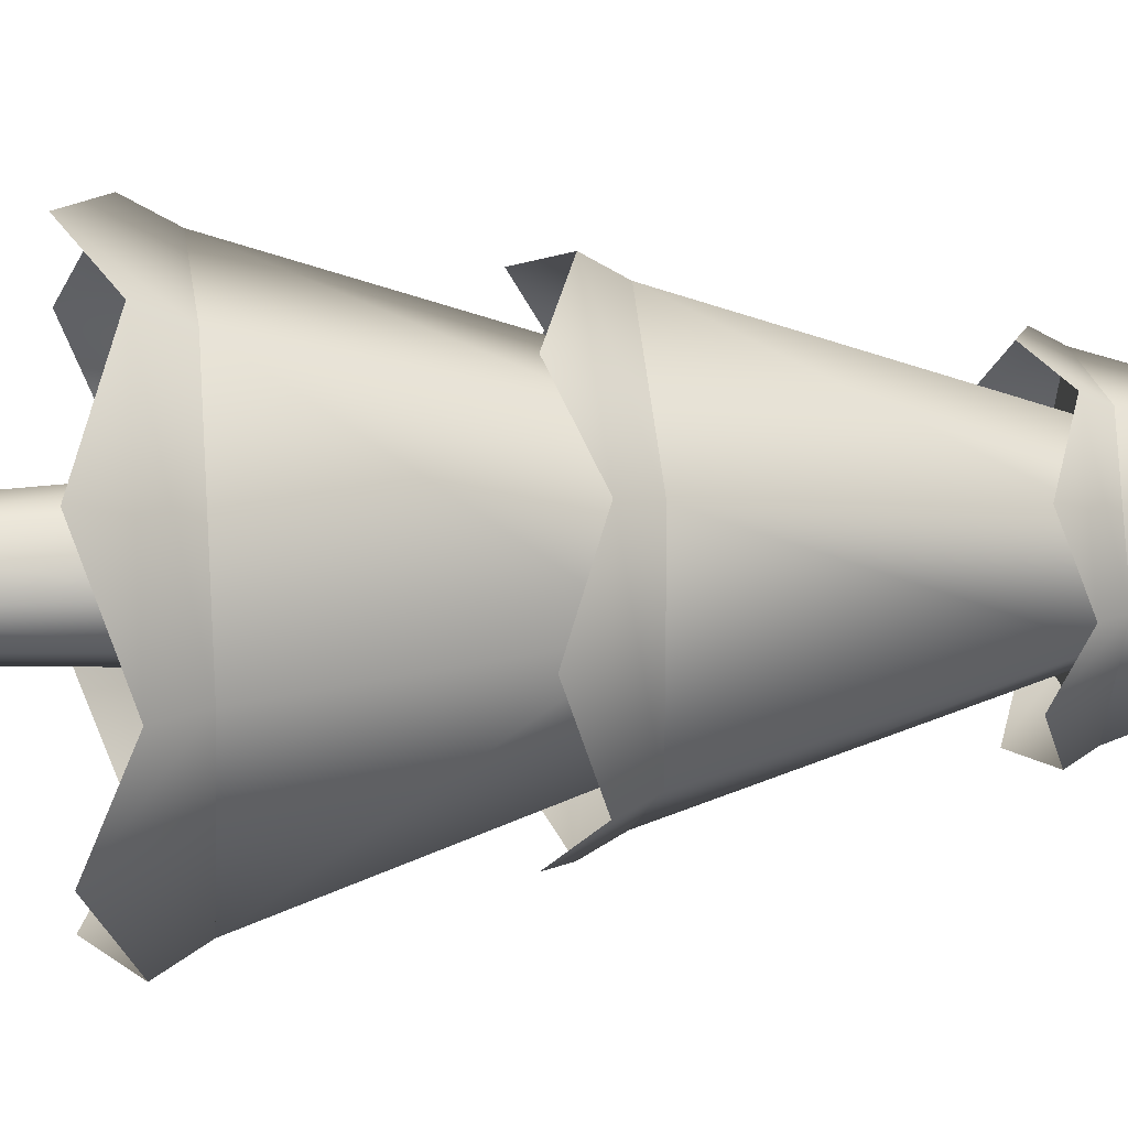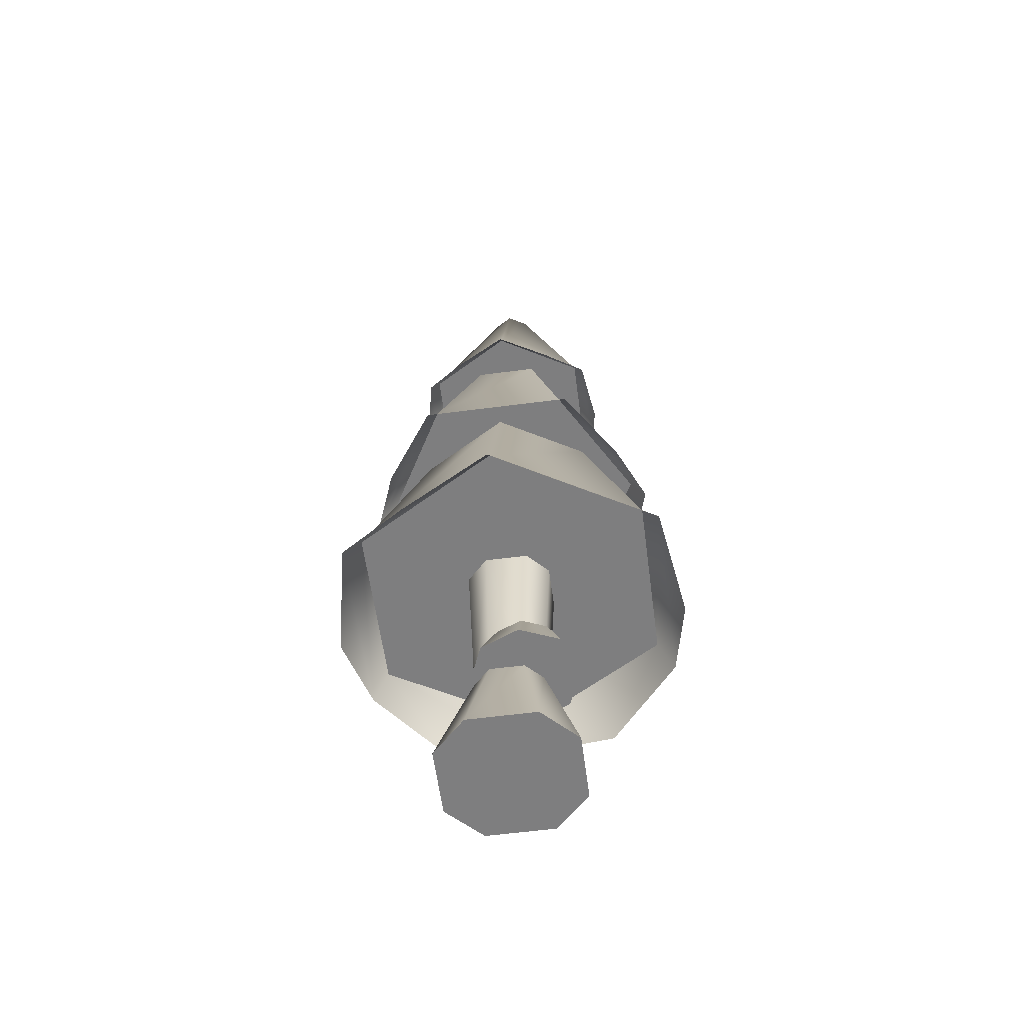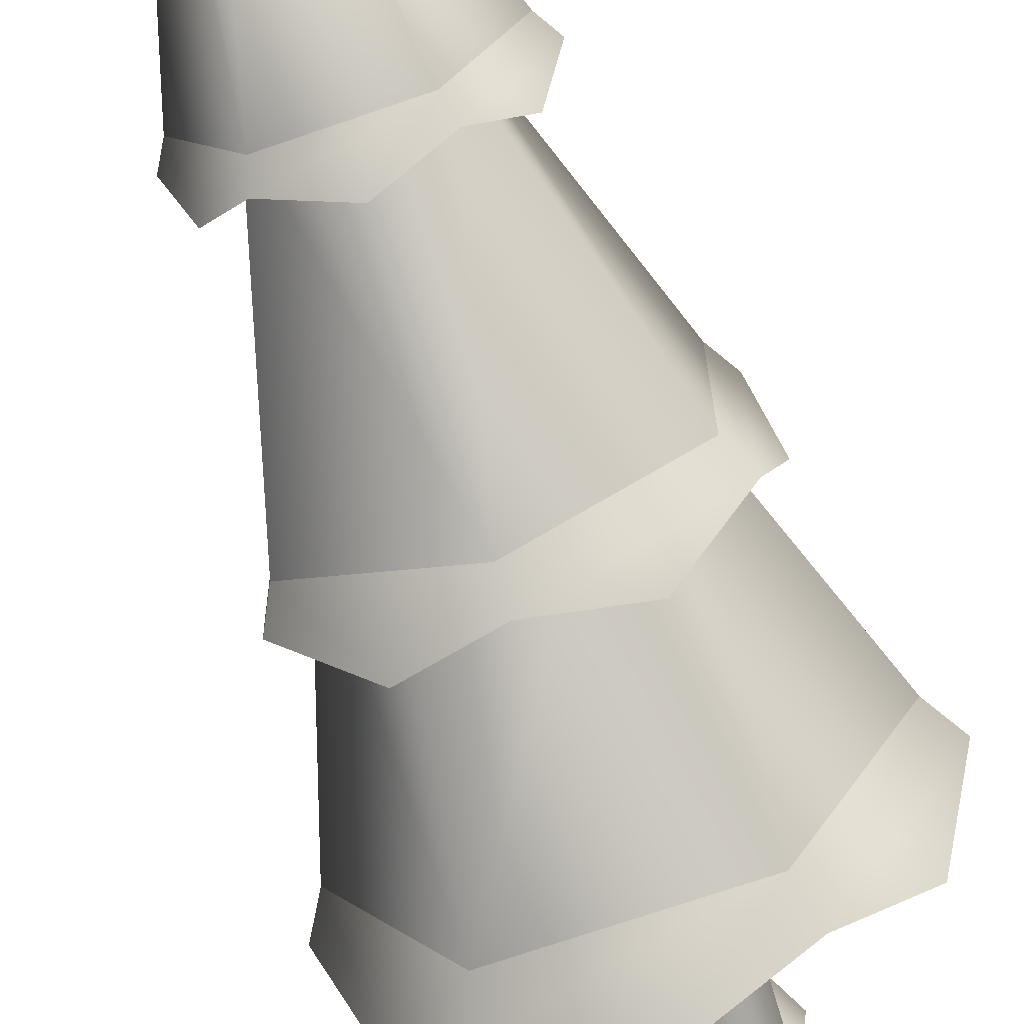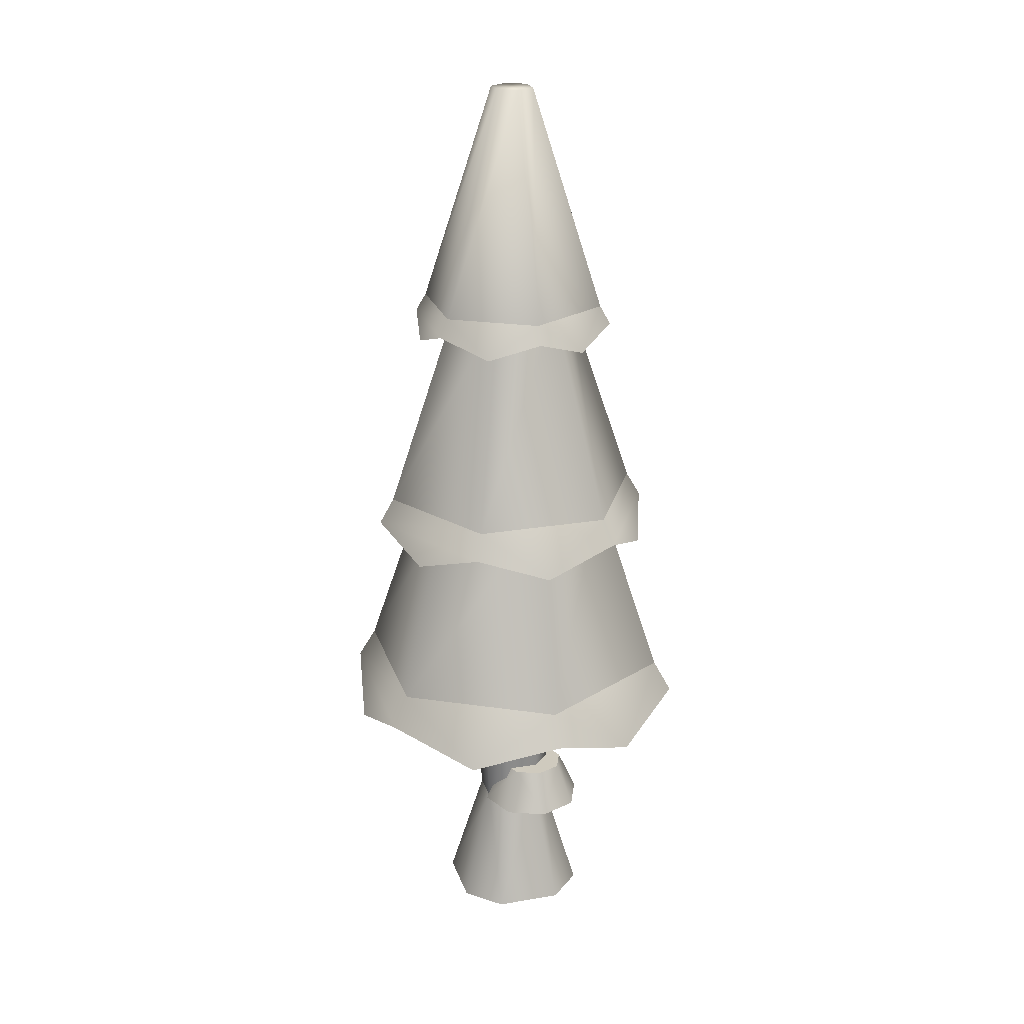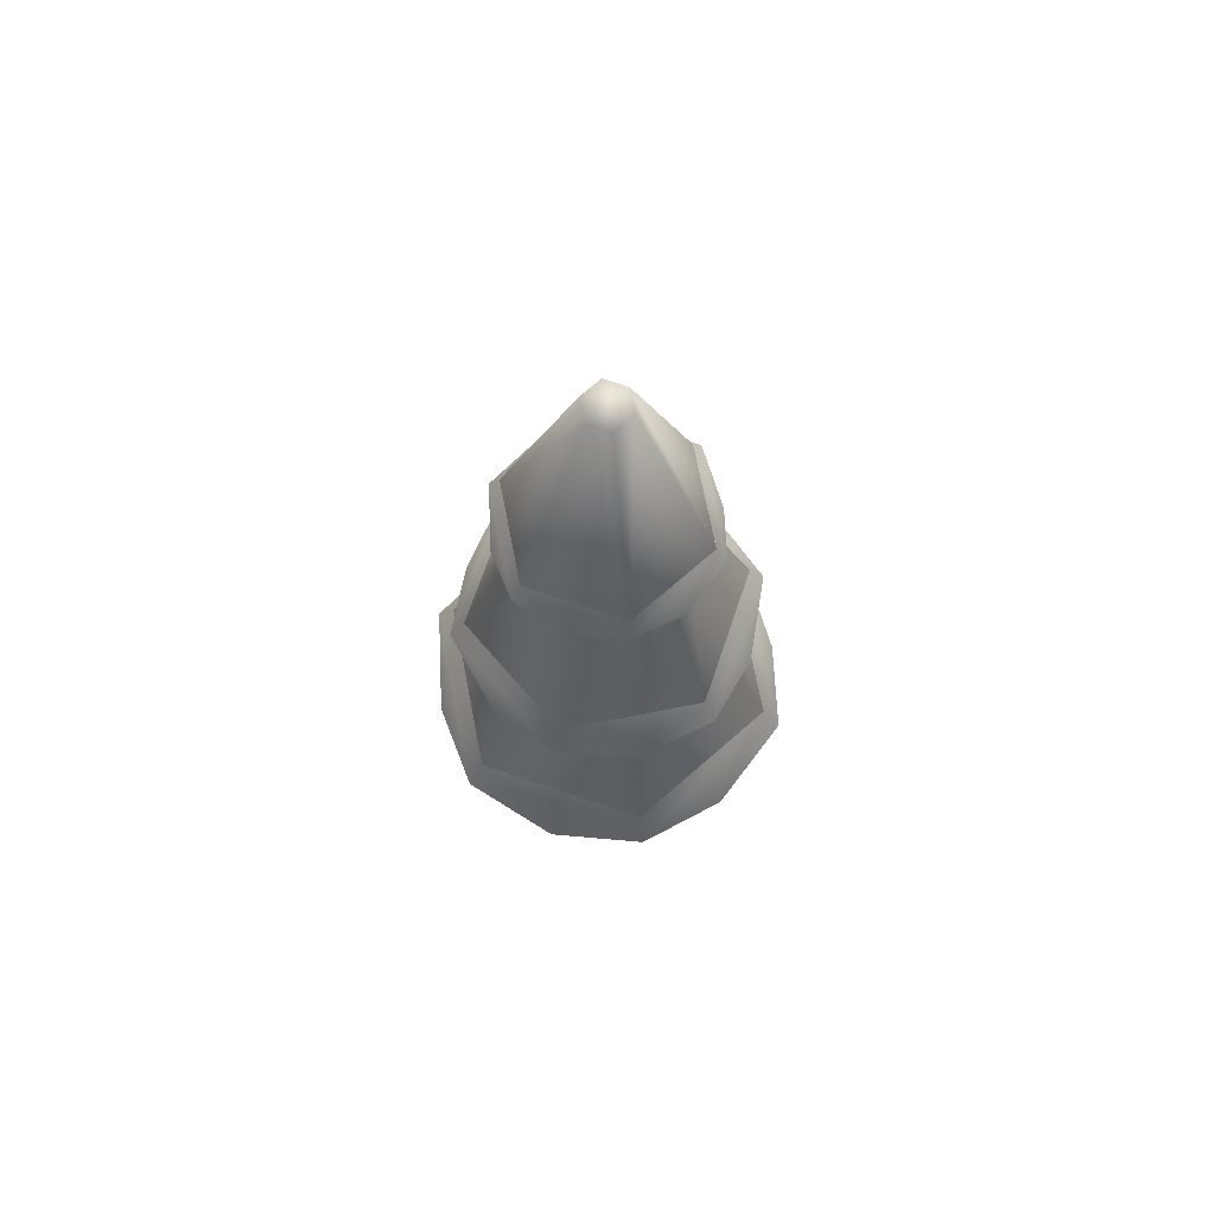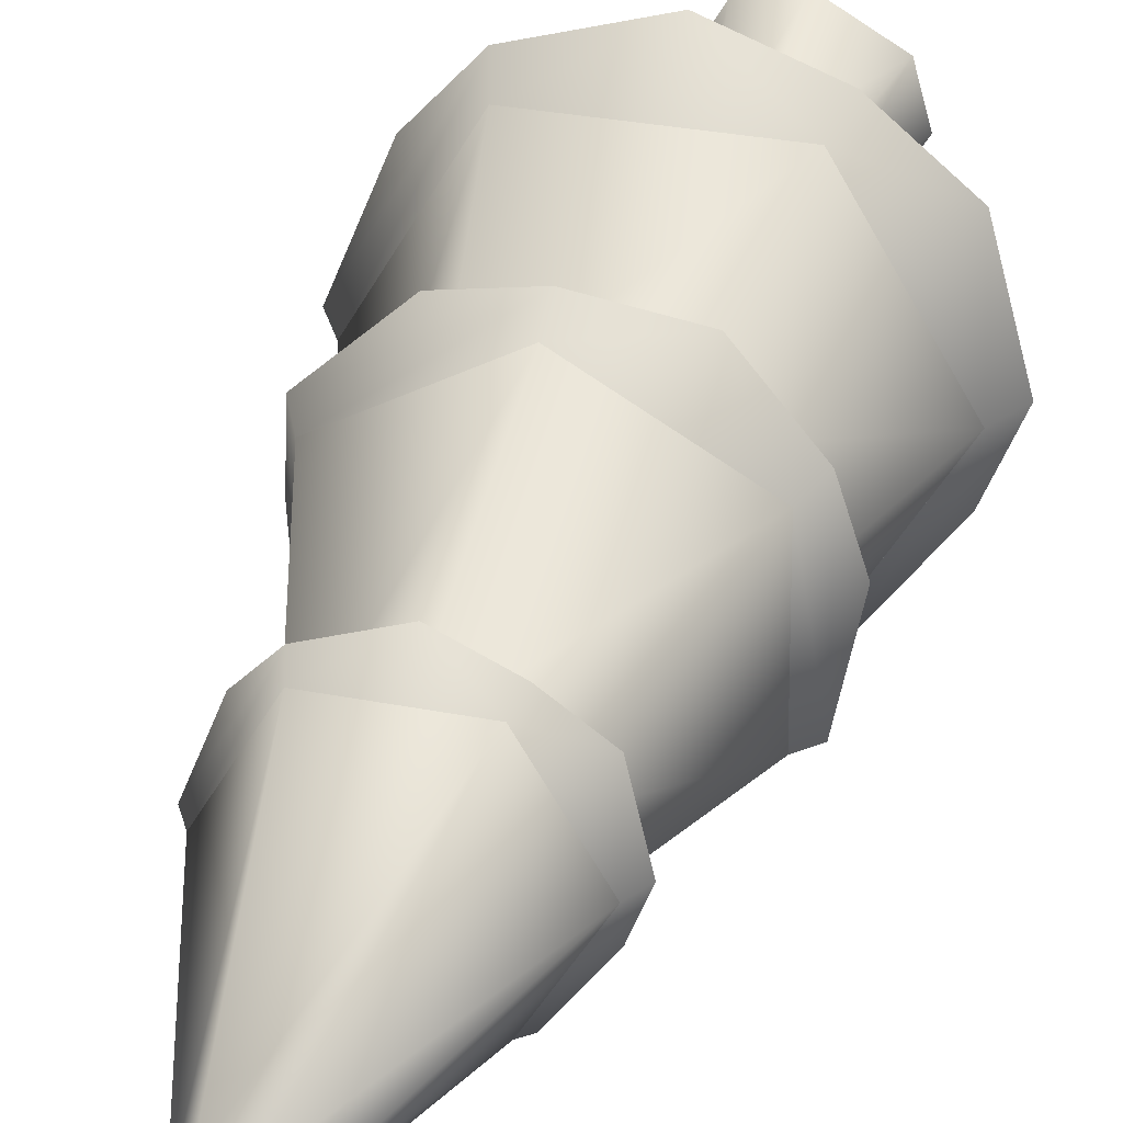
<metadata>
{"format":"obj","ext":"obj","renderer":"f3d","projection":"perspective","resolution":1024,"background":"white","views":[{"elev":18.6,"azim":83.2,"up":"+Z"},{"elev":-59.5,"azim":-21.7,"up":"+Y"},{"elev":-67.6,"azim":-160.8,"up":"+Z"},{"elev":23.2,"azim":-45.5,"up":"+Y"},{"elev":71.5,"azim":139.6,"up":"+Y"},{"elev":33.0,"azim":-164.0,"up":"+Z"}]}
</metadata>
<code>
o tree.047
v -6.714 -0.2952 -18.67
v -6.499 -0.2952 -18.55
v -6.761 -0.2952 -18.84
v -6.332 -0.2952 -18.6
v -6.64 -0.2952 -19.06
v -6.211 -0.2952 -18.81
v -6.473 -0.2952 -19.1
v -6.258 -0.2952 -18.98
v -6.493 0.1505 -18.69
v -6.6 0.1505 -18.75
v -6.623 0.1505 -18.83
v -6.409 0.1505 -18.71
v -6.348 0.1505 -18.82
v -6.372 0.1505 -18.9
v -6.479 0.1505 -18.97
v -6.563 0.1505 -18.94
v -6.343 0.8192 -18.92
v -6.478 0.8192 -19
v -6.582 0.8192 -18.97
v -6.494 0.8192 -18.66
v -6.628 0.8192 -18.73
v -6.314 0.8192 -18.82
v -6.389 0.8192 -18.69
v -6.658 0.8192 -18.84
v -6.533 0.3097 -18.62
v -6.593 0.3097 -18.7
v -6.437 0.3097 -18.61
v -6.361 0.3097 -18.67
v -6.581 0.3097 -18.79
v -6.35 0.3097 -18.77
v -6.505 0.3097 -18.85
v -6.409 0.3097 -18.84
v -6.568 0.1479 -18.56
v -6.418 0.1479 -18.54
v -6.662 0.1479 -18.68
v -6.644 0.1479 -18.83
v -6.299 0.1479 -18.63
v -6.525 0.1479 -18.92
v -6.281 0.1479 -18.78
v -6.374 0.1479 -18.9
v -7.093 0.8192 -18.83
v -6.793 0.8192 -19.37
v -6.842 1.556 -18.83
v -6.665 1.556 -19.15
v -6.167 0.8192 -18.31
v -6.78 0.8192 -18.3
v -6.296 1.556 -18.53
v -6.657 1.556 -18.52
v -5.867 0.8192 -18.85
v -6.118 1.556 -18.84
v -6.303 1.556 -19.15
v -6.18 0.8192 -19.37
v -6.653 2.348 -18.53
v -6.834 2.348 -18.83
v -6.52 3.178 -18.77
v -6.561 3.178 -18.84
v -6.44 3.178 -18.91
v -6.522 3.178 -18.91
v -6.307 2.348 -19.15
v -6.66 2.348 -19.14
v -6.127 2.348 -18.84
v -6.3 2.348 -18.53
v -6.399 3.178 -18.84
v -6.439 3.178 -18.77
v -6.474 1.556 -18.34
v -6.909 1.556 -18.58
v -6.477 2.348 -18.61
v -6.676 2.348 -18.72
v -6.045 1.556 -18.59
v -6.281 2.348 -18.73
v -6.915 1.556 -19.08
v -6.679 2.348 -18.95
v -6.486 1.556 -19.34
v -6.483 2.348 -19.07
v -6.051 1.556 -19.09
v -6.284 2.348 -18.95
v -7.045 0.5893 -19.16
v -6.827 0.7042 -19.42
v -7.161 0.7042 -18.83
v -5.8 0.7042 -18.85
v -5.923 0.5893 -19.17
v -6.147 0.7042 -19.43
v -6.488 0.5893 -19.49
v -6.813 0.7042 -18.24
v -7.037 0.5893 -18.51
v -5.915 0.5893 -18.52
v -6.133 0.7042 -18.25
v -6.472 0.5893 -18.19
v -5.953 1.369 -18.84
v -5.998 1.463 -18.57
v -6.004 1.463 -19.12
v -6.474 1.463 -18.28
v -6.738 1.369 -18.38
v -6.956 1.463 -18.56
v -6.749 1.369 -19.29
v -6.487 1.463 -19.39
v -6.962 1.463 -19.11
v -6.222 1.369 -19.3
v -7.007 1.369 -18.83
v -6.211 1.369 -18.39
v -6.088 2.282 -18.84
v -6.159 2.215 -19.03
v -6.288 2.282 -19.18
v -6.484 2.215 -19.21
v -6.68 2.282 -19.18
v -6.28 2.282 -18.5
v -6.476 2.215 -18.46
v -6.672 2.282 -18.5
v -6.806 2.215 -19.02
v -6.872 2.282 -18.83
v -6.154 2.215 -18.66
v -6.801 2.215 -18.65
f 3 2 1
f 2 3 4
f 4 3 5
f 4 5 6
f 6 5 7
f 6 7 8
f 9 1 2
f 1 9 10
f 11 1 10
f 1 11 3
f 12 2 4
f 2 12 9
f 13 4 6
f 4 13 12
f 7 14 8
f 14 7 15
f 11 5 3
f 5 11 16
f 8 13 6
f 13 8 14
f 7 16 15
f 16 7 5
f 14 18 17
f 18 14 15
f 16 18 15
f 18 16 19
f 21 9 20
f 9 21 10
f 22 12 13
f 12 22 23
f 21 11 10
f 11 21 24
f 13 17 22
f 17 13 14
f 20 12 23
f 12 20 9
f 24 16 11
f 16 24 19
f 27 26 25
f 26 27 28
f 26 28 29
f 29 28 30
f 29 30 31
f 31 30 32
f 35 34 33
f 34 35 36
f 34 36 37
f 37 36 38
f 37 38 39
f 39 38 40
f 27 33 34
f 33 27 25
f 29 38 36
f 38 29 31
f 40 31 32
f 31 40 38
f 28 34 37
f 34 28 27
f 26 36 35
f 36 26 29
f 30 37 39
f 37 30 28
f 26 33 25
f 33 26 35
f 40 30 39
f 30 40 32
f 43 42 41
f 42 43 44
f 47 46 45
f 46 47 48
f 50 45 49
f 45 50 47
f 48 41 46
f 41 48 43
f 52 44 51
f 44 52 42
f 52 50 49
f 50 52 51
f 41 45 46
f 45 41 42
f 45 42 49
f 49 42 52
f 55 54 53
f 54 55 56
f 59 58 57
f 58 59 60
f 63 62 61
f 62 63 64
f 64 53 62
f 53 64 55
f 64 56 55
f 56 64 58
f 58 64 63
f 58 63 57
f 59 63 61
f 63 59 57
f 54 62 53
f 62 54 60
f 62 60 61
f 61 60 59
f 56 60 54
f 60 56 58
f 67 66 65
f 66 67 68
f 70 65 69
f 65 70 67
f 68 71 66
f 71 68 72
f 72 73 71
f 73 72 74
f 71 65 66
f 65 71 69
f 69 71 73
f 69 73 75
f 76 69 75
f 69 76 70
f 73 76 75
f 76 73 74
f 79 78 77
f 78 79 41
f 78 41 42
f 77 78 79
f 41 79 78
f 42 41 78
f 81 49 80
f 49 81 52
f 52 81 82
f 80 49 81
f 52 81 49
f 82 81 52
f 82 42 52
f 42 82 83
f 42 83 78
f 52 42 82
f 83 82 42
f 78 83 42
f 46 85 84
f 85 46 41
f 85 41 79
f 84 85 46
f 41 46 85
f 79 41 85
f 80 87 86
f 87 80 49
f 87 49 45
f 86 87 80
f 49 80 87
f 45 49 87
f 45 88 87
f 88 45 46
f 88 46 84
f 87 88 45
f 46 45 88
f 84 46 88
f 91 90 89
f 90 91 75
f 90 75 69
f 89 90 91
f 75 91 90
f 69 75 90
f 65 93 92
f 93 65 66
f 93 66 94
f 92 93 65
f 66 65 93
f 94 66 93
f 97 96 95
f 96 97 71
f 96 71 73
f 95 96 97
f 71 97 96
f 73 71 96
f 98 75 91
f 75 98 73
f 73 98 96
f 91 75 98
f 73 98 75
f 96 98 73
f 94 97 99
f 97 94 66
f 97 66 71
f 99 97 94
f 66 94 97
f 71 66 97
f 90 92 100
f 92 90 69
f 92 69 65
f 100 92 90
f 69 90 92
f 65 69 92
f 102 61 101
f 61 102 59
f 59 102 103
f 101 61 102
f 59 102 61
f 103 102 59
f 103 60 59
f 60 103 104
f 60 104 105
f 59 60 103
f 104 103 60
f 105 104 60
f 62 107 106
f 107 62 53
f 107 53 108
f 106 107 62
f 53 62 107
f 108 53 107
f 110 105 109
f 105 110 54
f 105 54 60
f 109 105 110
f 54 110 105
f 60 54 105
f 101 106 111
f 106 101 61
f 106 61 62
f 111 106 101
f 61 101 106
f 62 61 106
f 53 112 108
f 112 53 54
f 112 54 110
f 108 112 53
f 54 53 112
f 110 54 112
f 3 2 1
f 2 3 4
f 4 3 5
f 4 5 6
f 6 5 7
f 6 7 8
f 9 1 2
f 1 9 10
f 11 1 10
f 1 11 3
f 12 2 4
f 2 12 9
f 13 4 6
f 4 13 12
f 7 14 8
f 14 7 15
f 11 5 3
f 5 11 16
f 8 13 6
f 13 8 14
f 7 16 15
f 16 7 5
f 14 18 17
f 18 14 15
f 16 18 15
f 18 16 19
f 21 9 20
f 9 21 10
f 22 12 13
f 12 22 23
f 21 11 10
f 11 21 24
f 13 17 22
f 17 13 14
f 20 12 23
f 12 20 9
f 24 16 11
f 16 24 19
f 27 26 25
f 26 27 28
f 26 28 29
f 29 28 30
f 29 30 31
f 31 30 32
f 35 34 33
f 34 35 36
f 34 36 37
f 37 36 38
f 37 38 39
f 39 38 40
f 27 33 34
f 33 27 25
f 29 38 36
f 38 29 31
f 40 31 32
f 31 40 38
f 28 34 37
f 34 28 27
f 26 36 35
f 36 26 29
f 30 37 39
f 37 30 28
f 26 33 25
f 33 26 35
f 40 30 39
f 30 40 32
f 43 42 41
f 42 43 44
f 47 46 45
f 46 47 48
f 50 45 49
f 45 50 47
f 48 41 46
f 41 48 43
f 52 44 51
f 44 52 42
f 52 50 49
f 50 52 51
f 41 45 46
f 45 41 42
f 45 42 49
f 49 42 52
f 55 54 53
f 54 55 56
f 59 58 57
f 58 59 60
f 63 62 61
f 62 63 64
f 64 53 62
f 53 64 55
f 64 56 55
f 56 64 58
f 58 64 63
f 58 63 57
f 59 63 61
f 63 59 57
f 54 62 53
f 62 54 60
f 62 60 61
f 61 60 59
f 56 60 54
f 60 56 58
f 67 66 65
f 66 67 68
f 70 65 69
f 65 70 67
f 68 71 66
f 71 68 72
f 72 73 71
f 73 72 74
f 71 65 66
f 65 71 69
f 69 71 73
f 69 73 75
f 76 69 75
f 69 76 70
f 73 76 75
f 76 73 74
f 79 78 77
f 78 79 41
f 78 41 42
f 77 78 79
f 41 79 78
f 42 41 78
f 81 49 80
f 49 81 52
f 52 81 82
f 80 49 81
f 52 81 49
f 82 81 52
f 82 42 52
f 42 82 83
f 42 83 78
f 52 42 82
f 83 82 42
f 78 83 42
f 46 85 84
f 85 46 41
f 85 41 79
f 84 85 46
f 41 46 85
f 79 41 85
f 80 87 86
f 87 80 49
f 87 49 45
f 86 87 80
f 49 80 87
f 45 49 87
f 45 88 87
f 88 45 46
f 88 46 84
f 87 88 45
f 46 45 88
f 84 46 88
f 91 90 89
f 90 91 75
f 90 75 69
f 89 90 91
f 75 91 90
f 69 75 90
f 65 93 92
f 93 65 66
f 93 66 94
f 92 93 65
f 66 65 93
f 94 66 93
f 97 96 95
f 96 97 71
f 96 71 73
f 95 96 97
f 71 97 96
f 73 71 96
f 98 75 91
f 75 98 73
f 73 98 96
f 91 75 98
f 73 98 75
f 96 98 73
f 94 97 99
f 97 94 66
f 97 66 71
f 99 97 94
f 66 94 97
f 71 66 97
f 90 92 100
f 92 90 69
f 92 69 65
f 100 92 90
f 69 90 92
f 65 69 92
f 102 61 101
f 61 102 59
f 59 102 103
f 101 61 102
f 59 102 61
f 103 102 59
f 103 60 59
f 60 103 104
f 60 104 105
f 59 60 103
f 104 103 60
f 105 104 60
f 62 107 106
f 107 62 53
f 107 53 108
f 106 107 62
f 53 62 107
f 108 53 107
f 110 105 109
f 105 110 54
f 105 54 60
f 109 105 110
f 54 110 105
f 60 54 105
f 101 106 111
f 106 101 61
f 106 61 62
f 111 106 101
f 61 101 106
f 62 61 106
f 53 112 108
f 112 53 54
f 112 54 110
f 108 112 53
f 54 53 112
f 110 54 112

</code>
